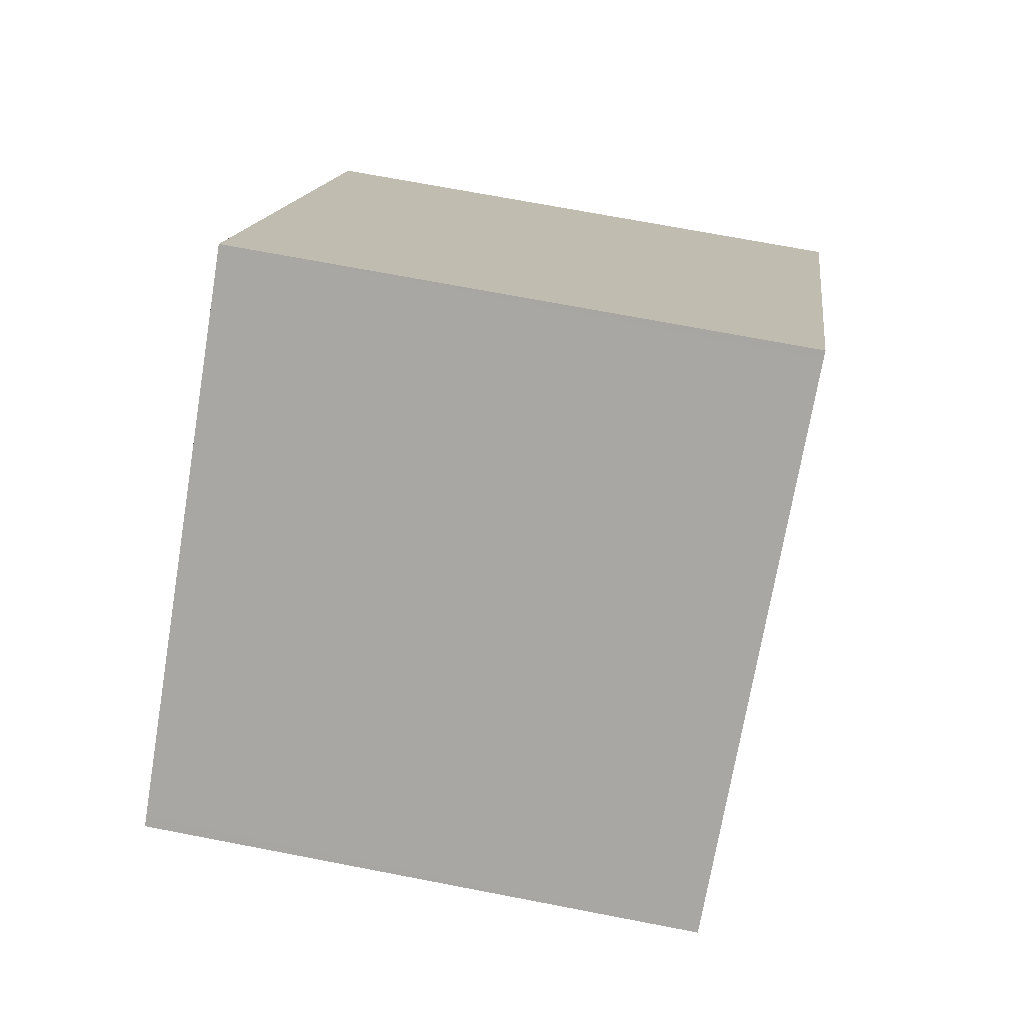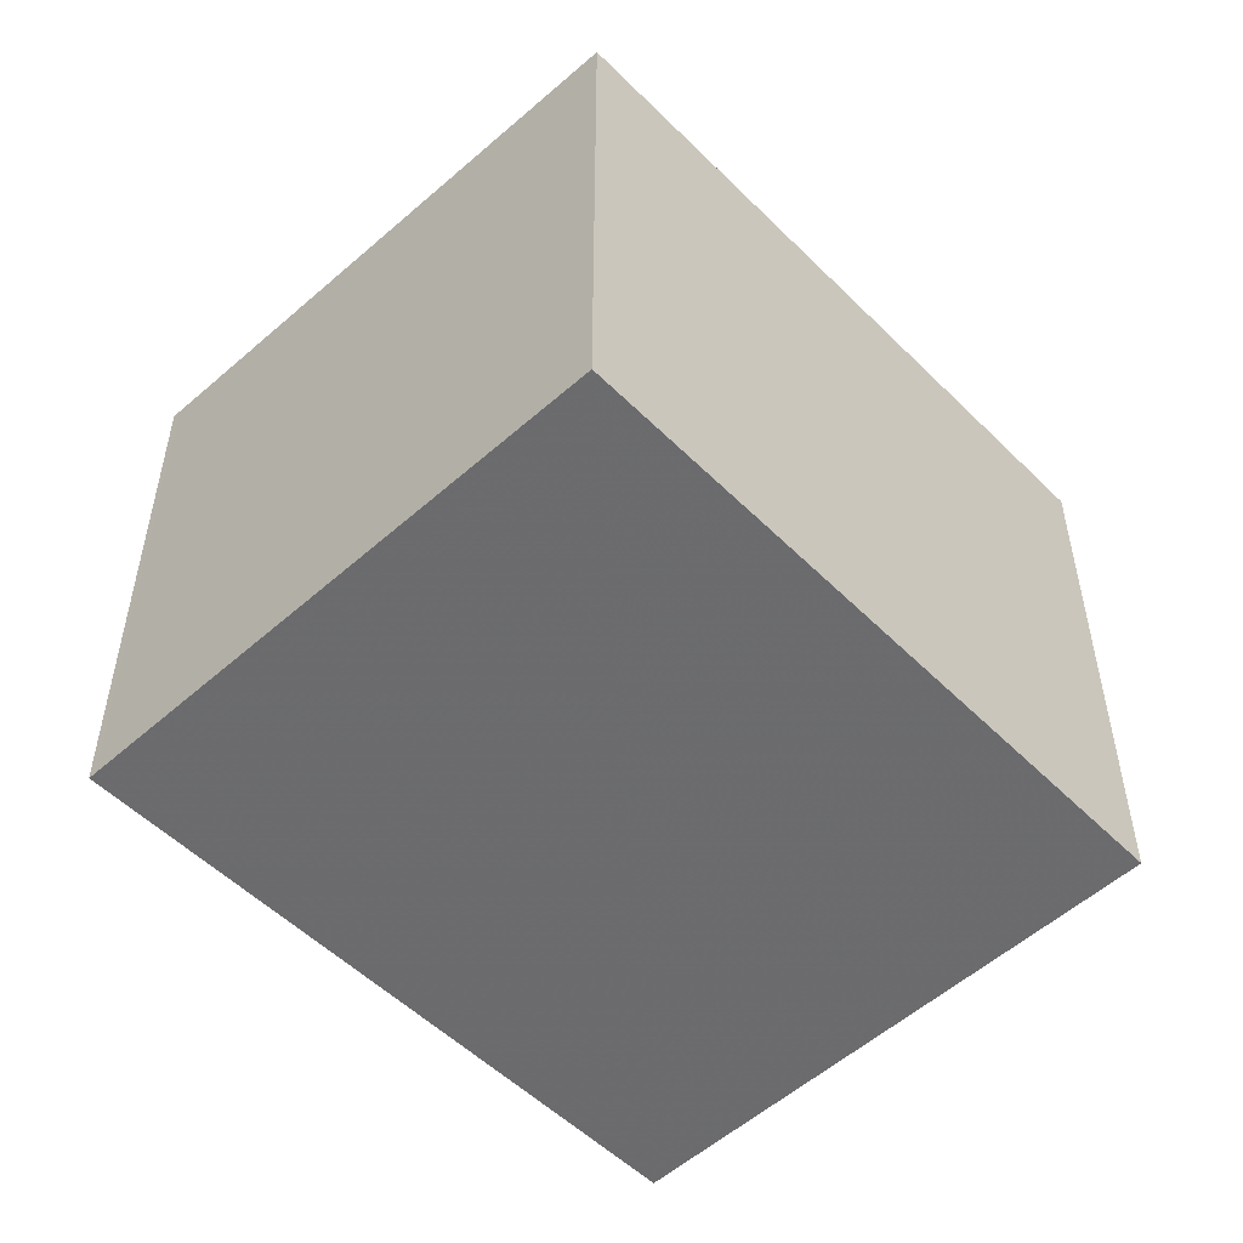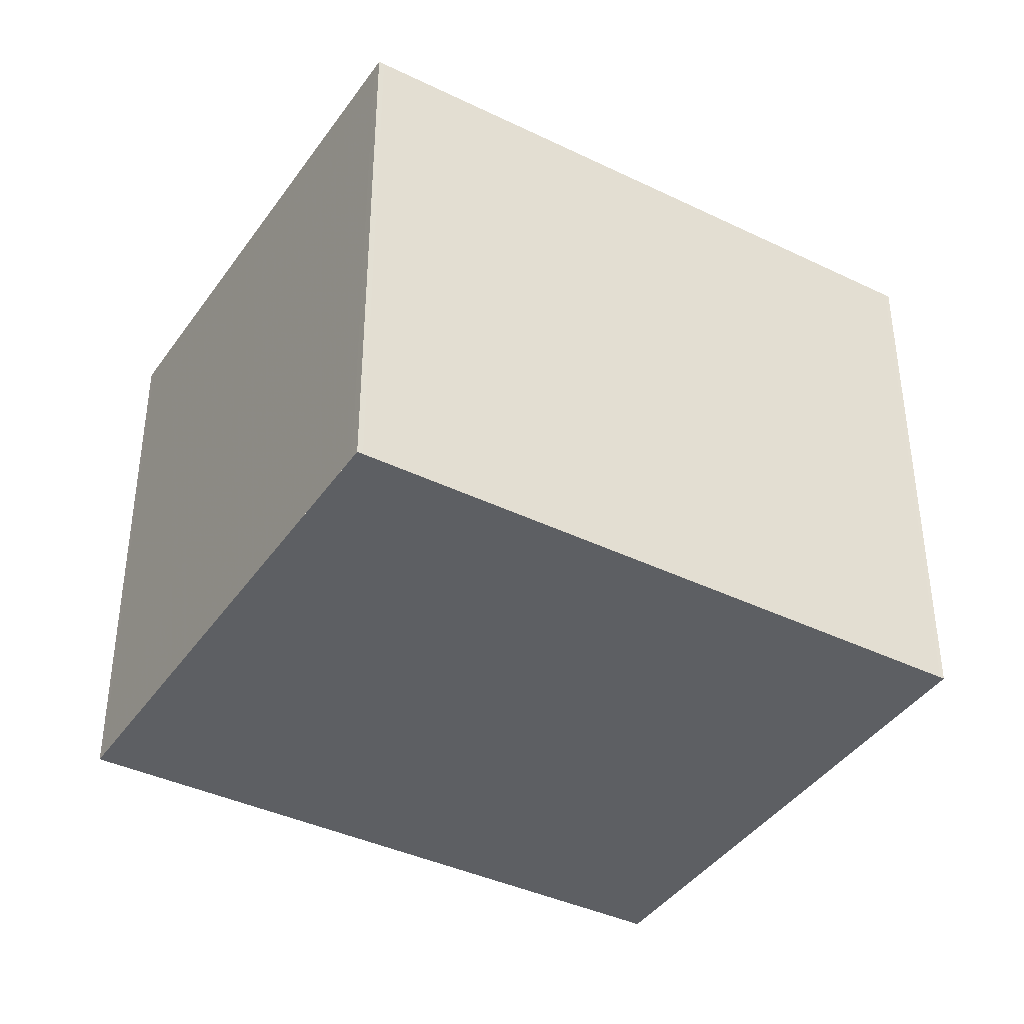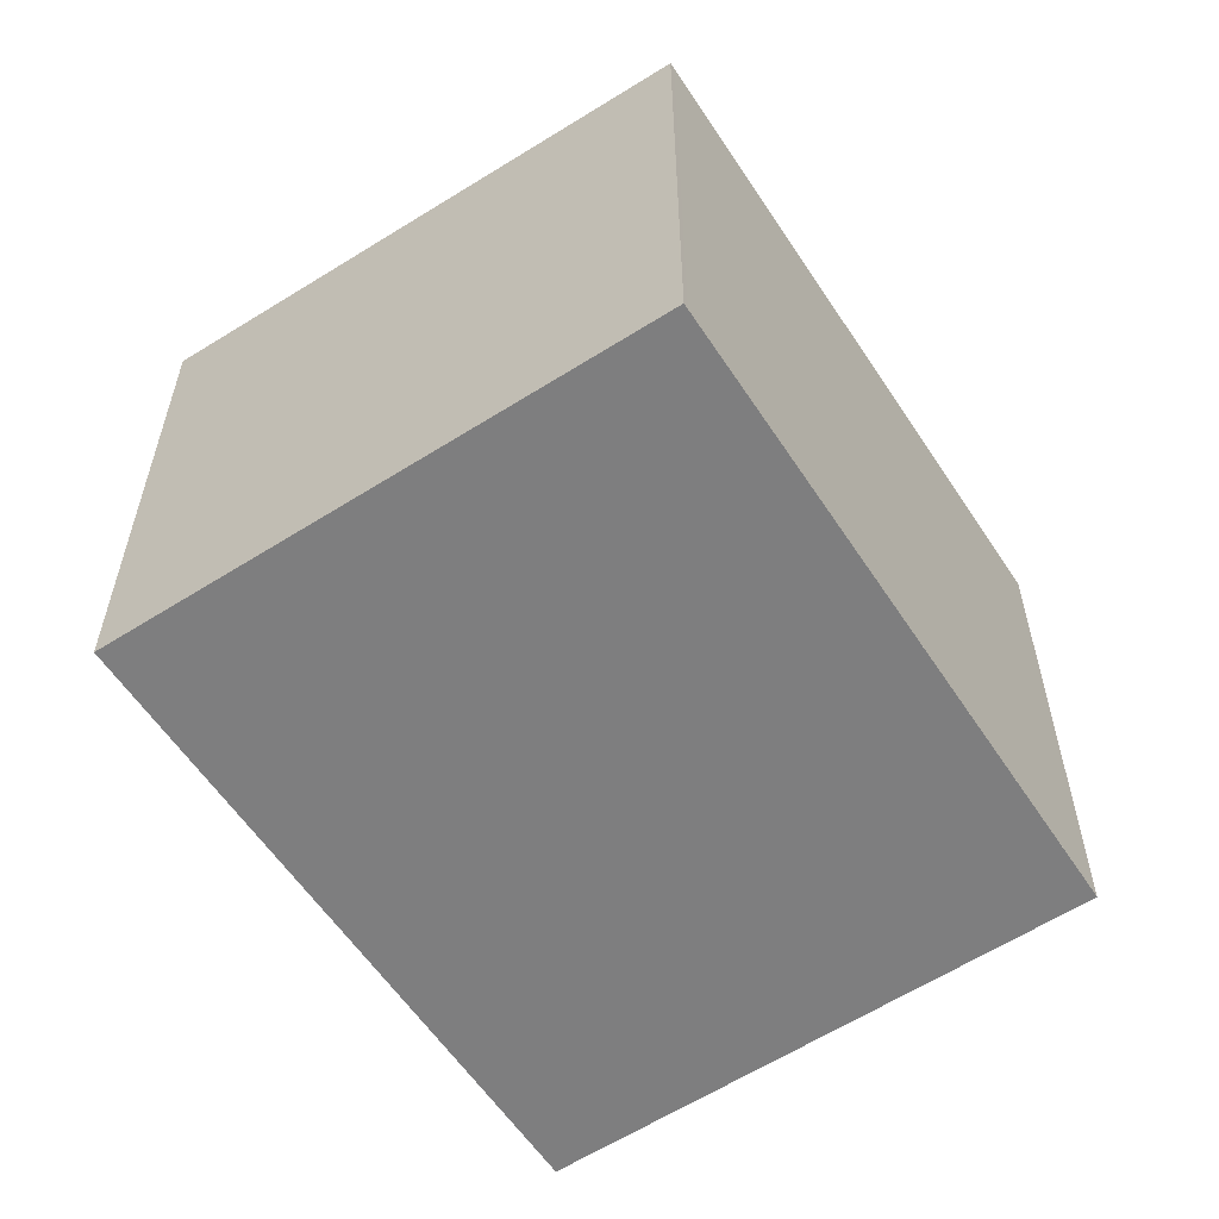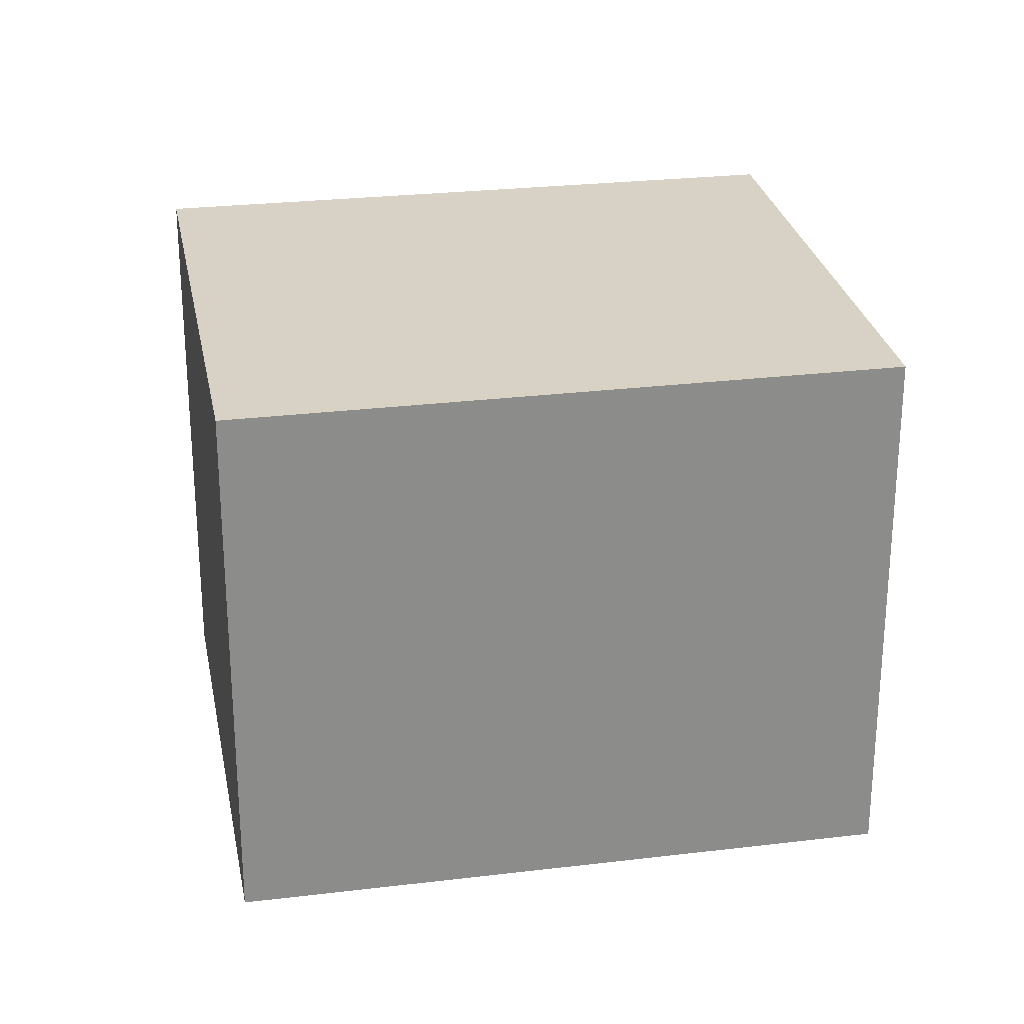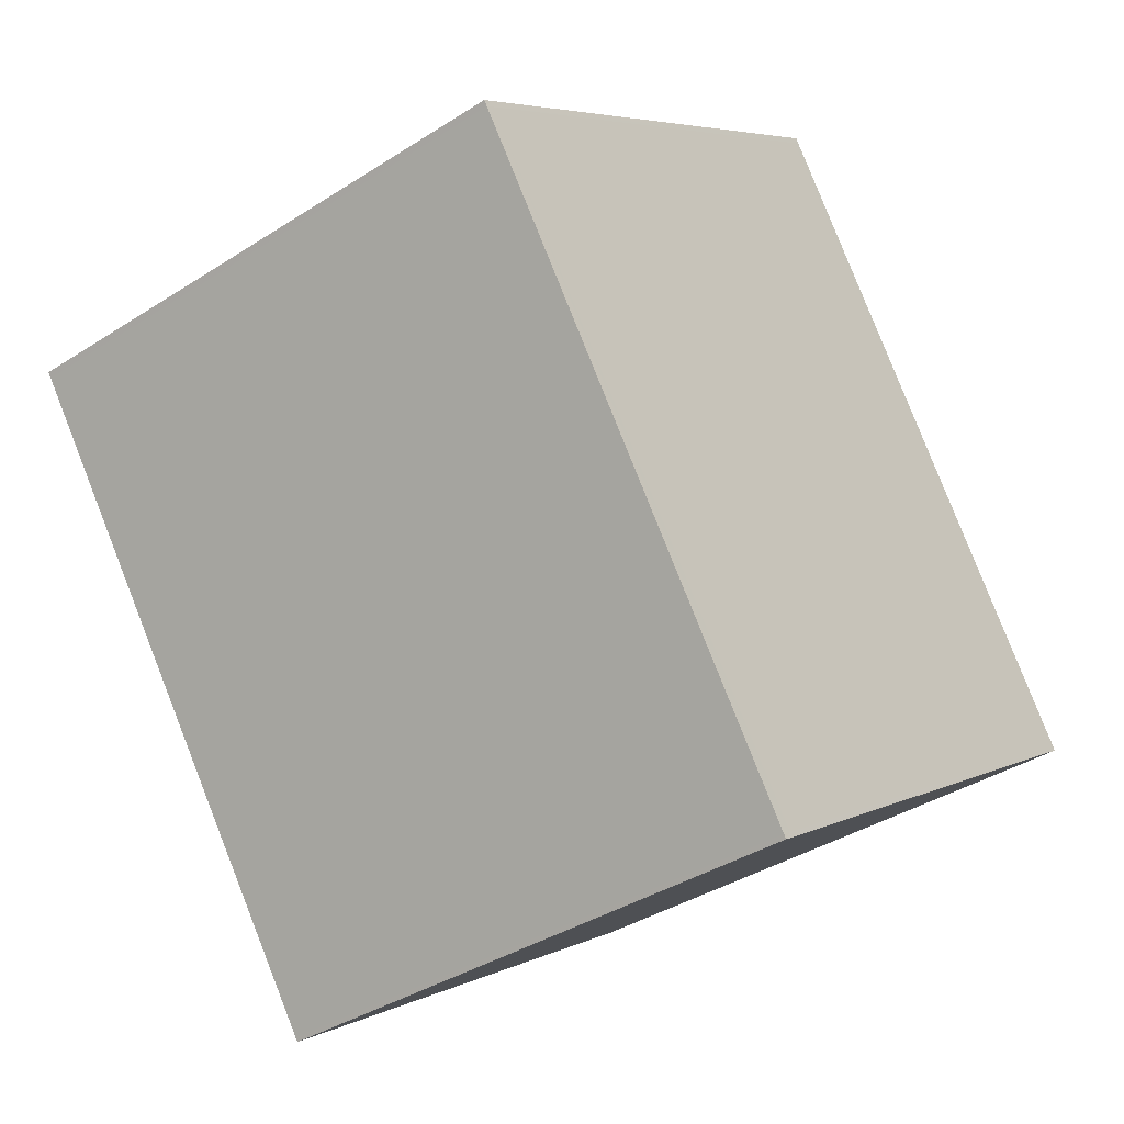
<metadata>
{"format":"obj","ext":"obj","renderer":"f3d","projection":"perspective","resolution":1024,"background":"white","views":[{"elev":69.2,"azim":-79.0,"up":"+Y"},{"elev":-53.5,"azim":-101.2,"up":"+Z"},{"elev":-39.9,"azim":-85.7,"up":"+Z"},{"elev":-59.5,"azim":-111.5,"up":"+Z"},{"elev":26.2,"azim":-65.4,"up":"+Z"},{"elev":-38.1,"azim":-50.8,"up":"+Y"}]}
</metadata>
<code>
v -2021 -2051 2.192
v -2019 -2054 2.2
v -2021 -2055 2.146
v -2023 -2053 2.138
v -2021 -2055 2.147
v -2023 -2053 2.139
v -2019 -2054 2.2
v -2021 -2051 2.191
v -2023 -2053 2.139
v -2021 -2051 2.192
v -2021 -2051 2.192
v -2019 -2054 2.2
v -2021 -2055 2.147
v -2019 -2054 2.2
v -2023 -2053 2.138
v -2021 -2055 2.146
v -2021 -2051 2.192
v -2021 -2051 2.192
v -2021 -2051 0
v -2021 -2051 -4.441e-16
v -2019 -2054 2.2
v -2019 -2054 2.2
v -2019 -2054 0
v -2019 -2054 0
v -2021 -2055 2.146
v -2021 -2055 2.146
v -2021 -2055 0
v -2021 -2055 0
v -2023 -2053 2.139
v -2023 -2053 2.138
v -2023 -2053 0
v -2023 -2053 0
v -2021 -2055 2.146
v -2021 -2055 2.147
v -2021 -2055 0
v -2021 -2055 0
v -2021 -2051 2.191
v -2023 -2053 2.139
v -2023 -2053 0
v -2021 -2051 0
v -2021 -2055 2.147
v -2019 -2054 2.2
v -2019 -2054 0
v -2021 -2055 0
v -2021 -2051 2.192
v -2021 -2051 2.191
v -2021 -2051 0
v -2021 -2051 0
v -2019 -2054 2.2
v -2021 -2051 2.192
v -2021 -2051 -4.441e-16
v -2019 -2054 0
v -2019 -2054 2.2
v -2019 -2054 2.2
v -2019 -2054 0
v -2019 -2054 0
v -2023 -2053 2.138
v -2023 -2053 2.138
v -2023 -2053 0
v -2023 -2053 0
v -2023 -2053 2.138
v -2021 -2055 2.146
v -2021 -2055 0
v -2023 -2053 0
v -2021 -2051 0
v -2019 -2054 0
v -2021 -2055 0
v -2023 -2053 0
f 12 10 11 14
f 16 15 9 13
f 13 9 10 12
f 9 6 8 10
f 10 8 1 11
f 12 7 5 13
f 14 2 7 12
f 15 4 6 9
f 13 5 3 16
f 18 19 20 17
f 22 23 24 21
f 26 27 28 25
f 30 31 32 29
f 34 35 36 33
f 38 39 40 37
f 42 43 44 41
f 46 47 48 45
f 50 51 52 49
f 54 55 56 53
f 58 59 60 57
f 62 63 64 61
f 66 67 68 65

</code>
